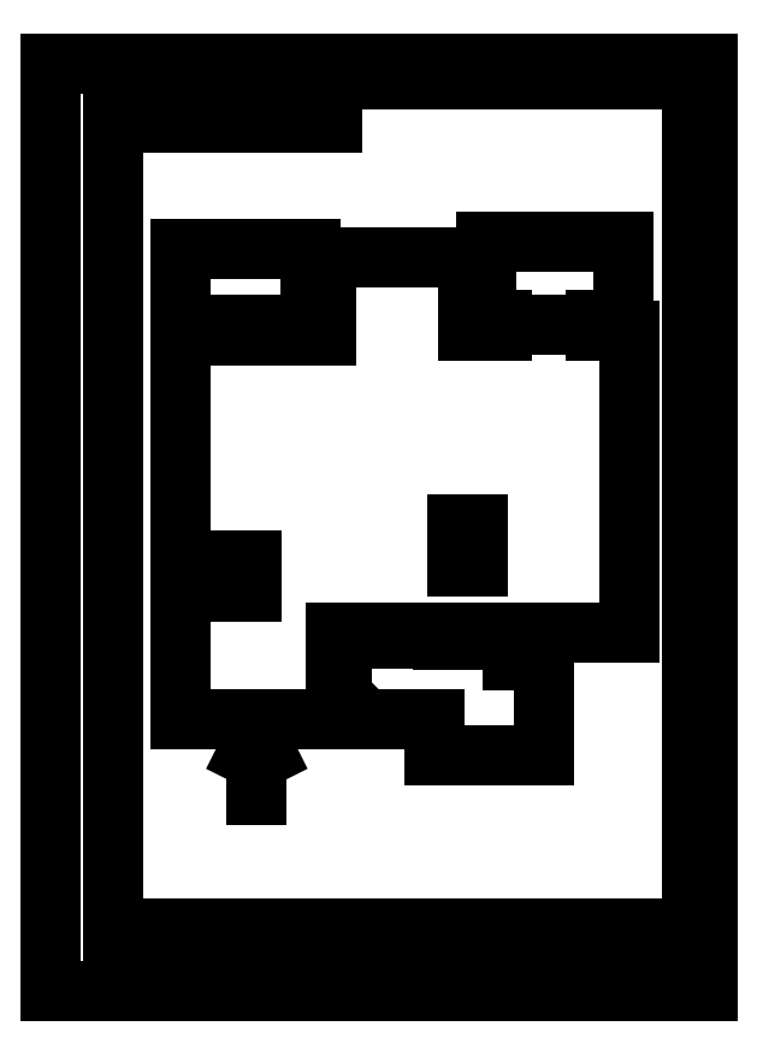
<metadata>
{"format":"dxf","ext":"dxf","renderer":"ezdxf+matplotlib","layout":"modelspace","background":"white","min_lineweight":24,"dpi":150}
</metadata>
<code>
0
SECTION
2
ENTITIES
0
LINE
8
0
10
144.2
20
281.7
30
0
11
195.4
21
281.7
31
0
0
LINE
8
0
10
247.2
20
281.7
30
0
11
293.7
21
281.7
31
0
0
LINE
8
0
10
275.1
20
64.9
30
0
11
80.06
21
64.9
31
0
0
LINE
8
0
10
293.7
20
281.7
30
0
11
293.7
21
364.7
31
0
0
LINE
8
0
10
293.7
20
364.7
30
0
11
351.2
21
364.7
31
0
0
LINE
8
0
10
396.2
20
364.7
30
0
11
575.2
21
364.7
31
0
0
LINE
8
0
10
575.2
20
364.7
30
0
11
575.2
21
654.7
31
0
0
LINE
8
0
10
20.06
20
910.9
30
0
11
650.1
21
910.9
31
0
0
LINE
8
0
10
575.2
20
654.7
30
0
11
542.7
21
654.7
31
0
0
LINE
8
0
10
650.1
20
910.9
30
0
11
650.1
21
19.9
31
0
0
LINE
8
0
10
452.9
20
654.7
30
0
11
420.9
21
654.7
31
0
0
LINE
8
0
10
650.1
20
19.9
30
0
11
20.06
21
19.9
31
0
0
LINE
8
0
10
420.9
20
654.7
30
0
11
420.9
21
724.4
31
0
0
LINE
8
0
10
20.06
20
19.9
30
0
11
20.06
21
910.9
31
0
0
LINE
8
0
10
420.9
20
724.4
30
0
11
387.2
21
724.4
31
0
0
LINE
8
0
10
297.2
20
724.4
30
0
11
283.7
21
724.4
31
0
0
LINE
8
0
10
283.7
20
724.4
30
0
11
283.7
21
649.7
31
0
0
LINE
8
0
10
283.7
20
649.7
30
0
11
263.7
21
649.7
31
0
0
LINE
8
0
10
213.7
20
649.7
30
0
11
144.2
21
649.7
31
0
0
LINE
8
0
10
144.2
20
649.7
30
0
11
144.2
21
281.7
31
0
0
LINE
8
0
10
80.06
20
895.9
30
0
11
635.1
21
895.9
31
0
0
LINE
8
0
10
159.2
20
403.4
30
0
11
212.2
21
403.4
31
0
0
LINE
8
0
10
635.1
20
895.9
30
0
11
635.1
21
34.9
31
0
0
LINE
8
0
10
212.2
20
403.4
30
0
11
212.2
21
433.4
31
0
0
LINE
8
0
10
635.1
20
34.9
30
0
11
80.06
21
34.9
31
0
0
LINE
8
0
10
212.2
20
433.4
30
0
11
159.2
21
433.4
31
0
0
LINE
8
0
10
80.06
20
34.9
30
0
11
80.06
21
895.9
31
0
0
LINE
8
0
10
159.2
20
433.4
30
0
11
159.2
21
403.4
31
0
0
LINE
8
0
10
430.2
20
428.2
30
0
11
409.7
21
428.2
31
0
0
LINE
8
0
10
409.7
20
428.2
30
0
11
409.7
21
468.7
31
0
0
LINE
8
0
10
409.7
20
468.7
30
0
11
430.2
21
468.7
31
0
0
LINE
8
0
10
430.2
20
468.7
30
0
11
430.2
21
428.2
31
0
0
LINE
8
0
10
299.7
20
358.7
30
0
11
299.7
21
281.7
31
0
0
LINE
8
0
10
388.2
20
281.7
30
0
11
299.7
21
281.7
31
0
0
LINE
8
0
10
388.2
20
281.7
30
0
11
388.2
21
246.7
31
0
0
LINE
8
0
10
275.1
20
49.9
30
0
11
80.06
21
49.9
31
0
0
LINE
8
0
10
388.2
20
246.7
30
0
11
493.7
21
246.7
31
0
0
LINE
8
0
10
635.1
20
79.9
30
0
11
80.06
21
79.9
31
0
0
LINE
8
0
10
493.7
20
246.7
30
0
11
493.7
21
338.2
31
0
0
LINE
8
0
10
114.1
20
34.9
30
0
11
114.1
21
79.9
31
0
0
LINE
8
0
10
493.7
20
338.2
30
0
11
463.7
21
338.2
31
0
0
LINE
8
0
10
173.3
20
34.9
30
0
11
173.3
21
79.9
31
0
0
LINE
8
0
10
463.7
20
338.2
30
0
11
463.7
21
358.2
31
0
0
LINE
8
0
10
463.7
20
358.2
30
0
11
396.2
21
358.2
31
0
0
LINE
8
0
10
240.1
20
34.9
30
0
11
240.1
21
79.9
31
0
0
LINE
8
0
10
299.7
20
358.7
30
0
11
351.2
21
358.7
31
0
0
LINE
8
0
10
275.1
20
34.9
30
0
11
275.1
21
79.9
31
0
0
LINE
8
0
10
351.2
20
364.7
30
0
11
351.2
21
358.7
31
0
0
LINE
8
0
10
605.1
20
79.9
30
0
11
605.1
21
34.9
31
0
0
LINE
8
0
10
396.2
20
364.7
30
0
11
396.2
21
358.2
31
0
0
LINE
8
0
10
635.1
20
63.9
30
0
11
605.1
21
63.9
31
0
0
LINE
8
0
10
213.7
20
660.4
30
0
11
144.2
21
660.4
31
0
0
LINE
8
0
10
80.06
20
853.9
30
0
11
290.1
21
853.9
31
0
0
LINE
8
0
10
144.2
20
660.4
30
0
11
144.2
21
733.2
31
0
0
LINE
8
0
10
290.1
20
853.9
30
0
11
290.1
21
895.9
31
0
0
LINE
8
0
10
269.2
20
733.2
30
0
11
269.2
21
660.7
31
0
0
LINE
8
0
10
269.2
20
660.7
30
0
11
263.7
21
660.7
31
0
0
LINE
8
0
10
263.7
20
660.7
30
0
11
263.7
21
649.7
31
0
0
LINE
8
0
10
213.7
20
660.4
30
0
11
213.7
21
649.7
31
0
0
LINE
8
0
10
452.9
20
665.4
30
0
11
452.9
21
654.7
31
0
0
LINE
8
0
10
542.7
20
665.4
30
0
11
542.7
21
654.7
31
0
0
LINE
8
0
10
452.9
20
665.4
30
0
11
437.9
21
665.4
31
0
0
LINE
8
0
10
437.9
20
665.4
30
0
11
437.9
21
740.4
31
0
0
LINE
8
0
10
542.7
20
665.4
30
0
11
569.2
21
665.4
31
0
0
LINE
8
0
10
569.2
20
665.4
30
0
11
569.2
21
740.4
31
0
0
LINE
8
0
10
217.7
20
266.8
30
0
11
217.7
21
208.6
31
0
0
MTEXT
8
0
10
87.72
20
45.73
30
0
40
7.5
41
100
71
1
72
5
1
\U+0418\U+0437\U+043c.
7
textstyle6
50
0
73
1
44
1
0
LINE
8
0
10
217.7
20
266.8
30
0
11
207.7
21
246.8
31
0
0
LINE
8
0
10
217.7
20
266.8
30
0
11
227.7
21
246.8
31
0
0
MTEXT
8
0
10
124.6
20
45.73
30
0
40
7.5
41
100
71
1
72
5
1
N\~\U+0434\U+043e\U+043a\U+0443\U+043c.
7
textstyle0
50
0
73
1
44
1
0
LINE
8
0
10
144.2
20
733.2
30
0
11
269.2
21
733.2
31
0
0
MTEXT
8
0
10
197
20
45.73
30
0
40
7.5
41
100
71
1
72
5
1
\U+041f\U+043e\U+0434\U+043f.
7
textstyle2
50
0
73
1
44
1
0
MTEXT
8
0
10
353.8
20
65.66
30
0
40
15
41
200
71
1
72
5
1
\U+0420\U+0430\U+0437\U+043c\U+0435\U+0440 \U+0434\U+043e \U+043f\U+0435\U+0440\U+0435\U+043d\U+043e\U+0441\U+0430
7
textstyle3
50
0
73
1
44
1
0
LINE
8
0
10
213.7
20
655.1
30
0
11
263.7
21
655.2
31
0
0
MTEXT
8
0
10
244.2
20
45.73
30
0
40
7.5
41
100
71
1
72
5
1
\U+0414\U+0430\U+0442\U+0430
7
textstyle1
50
0
73
1
44
1
0
LINE
8
0
10
297.2
20
724.4
30
0
11
387.2
21
724.4
31
0
0
LINE
8
0
10
437.9
20
740.4
30
0
11
569.2
21
740.4
31
0
0
LINE
8
0
10
452.9
20
660.1
30
0
11
542.7
21
660.1
31
0
0
MTEXT
8
0
10
608.9
20
76.46
30
0
40
7.5
41
100
71
1
72
5
1
\U+041b\U+0438\U+0441\U+0442
7
textstyle4
50
0
73
1
44
1
0
DIMENSION
8
0
10
133.7
20
281.7
30
0
11
129.9
21
465.7
31
0
70
1
71
8
72
2
74
0
75
0
41
1
42
0
1

3
Standard
13
144.2
23
281.7
33
0
14
144.2
24
649.7
34
0
0
DIMENSION
8
0
10
134.2
20
660.4
30
0
11
130.4
21
696.8
31
0
70
1
71
8
72
2
74
0
75
0
41
1
42
0
1

3
Standard
13
144.2
23
660.4
33
0
14
144.2
24
733.2
34
0
0
DIMENSION
8
0
10
144.2
20
271.7
30
0
11
169.8
21
275.4
31
0
70
1
71
8
72
2
74
0
75
0
41
1
42
0
1

3
Standard
13
144.2
23
281.7
33
0
14
195.4
24
281.7
34
0
0
DIMENSION
8
0
10
247.2
20
271.3
30
0
11
221.3
21
275
31
0
70
1
71
8
72
2
74
0
75
0
41
1
42
0
1

3
Standard
13
247.2
23
281.7
33
0
14
195.4
24
281.7
34
0
0
DIMENSION
8
0
10
293.7
20
271.3
30
0
11
270.4
21
275
31
0
70
1
71
8
72
2
74
0
75
0
41
1
42
0
1

3
Standard
13
293.7
23
281.7
33
0
14
247.2
24
281.7
34
0
0
DIMENSION
8
0
10
388.2
20
235.1
30
0
11
440.9
21
238.9
31
0
70
1
71
8
72
2
74
0
75
0
41
1
42
0
1

3
Standard
13
388.2
23
246.7
33
0
14
493.7
24
246.7
34
0
0
DIMENSION
8
0
10
504.2
20
246.7
30
0
11
500.4
21
292.4
31
0
70
1
71
8
72
2
74
0
75
0
41
1
42
0
1

3
Standard
13
493.7
23
246.7
33
0
14
493.7
24
338.2
34
0
0
DIMENSION
8
0
10
463.7
20
351.7
30
0
11
430
21
347.7
31
0
70
129
71
8
72
2
74
0
75
0
41
1
42
0
1

3
Standard
13
463.7
23
358.2
33
0
14
396.2
24
358.2
34
0
0
DIMENSION
8
0
10
351.1
20
351.7
30
0
11
373.9
21
348
31
0
70
129
71
8
72
2
74
0
75
0
41
1
42
0
1
900
3
Standard
13
351.2
23
358.7
33
0
14
396.2
24
358.2
34
0
0
DIMENSION
8
0
10
351.2
20
351.7
30
0
11
325.7
21
347.7
31
0
70
129
71
8
72
2
74
0
75
0
41
1
42
0
1

3
Standard
13
351.2
23
358.7
33
0
14
299.7
24
358.7
34
0
0
DIMENSION
8
0
10
582.1
20
654.7
30
0
11
586.2
21
509.7
31
0
70
129
71
8
72
2
74
0
75
0
41
1
42
0
1

3
Standard
13
575.2
23
654.7
33
0
14
575.2
24
364.7
34
0
0
DIMENSION
8
0
10
575.2
20
644.8
30
0
11
558.9
21
648.5
31
0
70
1
71
8
72
2
74
0
75
0
41
1
42
0
1

3
Standard
13
575.2
23
654.7
33
0
14
542.7
24
654.7
34
0
0
DIMENSION
8
0
10
452.9
20
644.8
30
0
11
431.2
21
648.5
31
0
70
129
71
8
72
2
74
0
75
0
41
1
42
0
1

3
Standard
13
452.9
23
654.7
33
0
14
420.9
24
654.7
34
0
0
DIMENSION
8
0
10
452.9
20
645.2
30
0
11
497.8
21
648.9
31
0
70
1
71
8
72
2
74
0
75
0
41
1
42
0
1

3
Standard
13
452.9
23
654.7
33
0
14
542.7
24
654.7
34
0
0
DIMENSION
8
0
10
283.7
20
731.7
30
0
11
290.4
21
735.4
31
0
70
1
71
8
72
2
74
0
75
0
41
1
42
0
1

3
Standard
13
283.7
23
724.4
33
0
14
297.2
24
724.4
34
0
0
DIMENSION
8
0
10
297.2
20
732.3
30
0
11
342.3
21
735.7
31
0
70
1
71
8
72
2
74
0
75
0
41
1
42
0
1

3
Standard
13
297.2
23
725.1
33
0
14
387.2
24
724.4
34
0
0
DIMENSION
8
0
10
387.2
20
731.7
30
0
11
404.1
21
735.4
31
0
70
1
71
8
72
2
74
0
75
0
41
1
42
0
1

3
Standard
13
387.2
23
724.4
33
0
14
420.9
24
724.4
34
0
0
DIMENSION
8
0
10
428.9
20
724.4
30
0
11
425.9
21
689.7
31
0
70
129
71
8
72
2
74
0
75
0
41
1
42
0
1

3
Standard
13
420.9
23
724.4
33
0
14
420.9
24
654.7
34
0
0
DIMENSION
8
0
10
581.5
20
665.4
30
0
11
577.8
21
702.9
31
0
70
1
71
8
72
2
74
0
75
0
41
1
42
0
1

3
Standard
13
569.2
23
665.4
33
0
14
569.2
24
740.4
34
0
0
DIMENSION
8
0
10
542.7
20
673.2
30
0
11
555.9
21
676.9
31
0
70
1
71
8
72
2
74
0
75
0
41
1
42
0
1

3
Standard
13
542.7
23
665.4
33
0
14
569.2
24
665.4
34
0
0
DIMENSION
8
0
10
452.9
20
673.4
30
0
11
445.4
21
677.2
31
0
70
1
71
8
72
2
74
0
75
0
41
1
42
0
1

3
Standard
13
452.9
23
665.4
33
0
14
437.9
24
665.4
34
0
0
DIMENSION
8
0
10
283.7
20
641.7
30
0
11
273.6
21
637.4
31
0
70
129
71
8
72
2
74
0
75
0
41
1
42
0
1

3
Standard
13
283.7
23
649.7
33
0
14
263.7
24
649.7
34
0
0
DIMENSION
8
0
10
213.7
20
641.7
30
0
11
238.7
21
637.8
31
0
70
129
71
8
72
2
74
0
75
0
41
1
42
0
1

3
Standard
13
213.7
23
649.7
33
0
14
263.7
24
649.7
34
0
0
DIMENSION
8
0
10
213.7
20
641.7
30
0
11
179.2
21
637.8
31
0
70
129
71
8
72
2
74
0
75
0
41
1
42
0
1

3
Standard
13
213.7
23
649.7
33
0
14
144.2
24
649.7
34
0
0
DIMENSION
8
0
10
263.7
20
666.9
30
0
11
258.2
21
670.7
31
0
70
129
71
8
72
2
74
0
75
0
41
1
42
0
1

3
Standard
13
263.7
23
660.7
33
0
14
269.2
24
660.7
34
0
0
DIMENSION
8
0
10
159.2
20
441.7
30
0
11
185.7
21
445.4
31
0
70
1
71
8
72
2
74
0
75
0
41
1
42
0
1

3
Standard
13
159.2
23
433.4
33
0
14
212.2
24
433.4
34
0
0
DIMENSION
8
0
10
409.7
20
477.7
30
0
11
419.9
21
481.5
31
0
70
1
71
8
72
2
74
0
75
0
41
1
42
0
1

3
Standard
13
409.7
23
468.7
33
0
14
430.2
24
468.7
34
0
0
DIMENSION
8
0
10
439.5
20
468.7
30
0
11
435.7
21
448.4
31
0
70
1
71
8
72
2
74
0
75
0
41
1
42
0
1

3
Standard
13
430.2
23
468.7
33
0
14
430.2
24
428.2
34
0
0
DIMENSION
8
0
10
396.2
20
371.7
30
0
11
485.7
21
375.4
31
0
70
1
71
8
72
2
74
0
75
0
41
1
42
0
1

3
Standard
13
396.2
23
364.7
33
0
14
575.2
24
364.7
34
0
0
DIMENSION
8
0
10
351.2
20
371.7
30
0
11
322.4
21
375.4
31
0
70
1
71
8
72
2
74
0
75
0
41
1
42
0
1

3
Standard
13
351.2
23
364.7
33
0
14
293.7
24
364.7
34
0
0
DIMENSION
8
0
10
285.2
20
281.7
30
0
11
281.4
21
323.2
31
0
70
1
71
8
72
2
74
0
75
0
41
1
42
0
1

3
Standard
13
293.7
23
281.7
33
0
14
293.7
24
364.7
34
0
0
DIMENSION
8
0
10
439.5
20
468.7
30
0
11
435.8
21
561.7
31
0
70
1
71
8
72
2
74
0
75
0
41
1
42
0
1

3
Standard
13
430.2
23
468.7
33
0
14
430.2
24
654.7
34
0
0
DIMENSION
8
0
10
439.4
20
428.2
30
0
11
435.7
21
396.4
31
0
70
1
71
8
72
2
74
0
75
0
41
1
42
0
1

3
Standard
13
430.2
23
428.2
33
0
14
430.2
24
364.7
34
0
0
DIMENSION
8
0
10
430.2
20
477.7
30
0
11
502.7
21
481.4
31
0
70
1
71
8
72
2
74
0
75
0
41
1
42
0
1

3
Standard
13
430.2
23
468.7
33
0
14
575.2
24
468.7
34
0
0
DIMENSION
8
0
10
409.7
20
477.7
30
0
11
276.9
21
481.4
31
0
70
1
71
8
72
2
74
0
75
0
41
1
42
0
1

3
Standard
13
409.7
23
468.7
33
0
14
144.2
24
468.7
34
0
0
CIRCLE
8
0
10
308.4
20
289.7
30
0
40
4.25
0
DIMENSION
8
0
10
299.7
20
271.6
30
0
11
343.9
21
275.4
31
0
70
1
71
8
72
2
74
0
75
0
41
1
42
0
1

3
Standard
13
299.7
23
281.7
33
0
14
388.2
24
281.7
34
0
0
DIMENSION
8
0
10
399.7
20
246.7
30
0
11
396
21
264.2
31
0
70
1
71
8
72
2
74
0
75
0
41
1
42
0
1

3
Standard
13
388.2
23
246.7
33
0
14
388.2
24
281.7
34
0
0
DIMENSION
8
0
10
159.2
20
441.7
30
0
11
153.2
21
445.7
31
0
70
129
71
8
72
2
74
0
75
0
41
1
42
0
1

3
Standard
13
159.2
23
433.4
33
0
14
144.2
24
433.4
34
0
0
DIMENSION
8
0
10
151.8
20
433.4
30
0
11
154.9
21
418
31
0
70
129
71
8
72
2
74
0
75
0
41
1
42
0
1

3
Standard
13
159.2
23
433.4
33
0
14
159.2
24
403.4
34
0
0
DIMENSION
8
0
10
151.9
20
403.4
30
0
11
156.2
21
342.7
31
0
70
129
71
8
72
2
74
0
75
0
41
1
42
0
1

3
Standard
13
159.2
23
403.4
33
0
14
159.2
24
281.7
34
0
0
DIMENSION
8
0
10
472.9
20
338.2
30
0
11
469.2
21
348.2
31
0
70
1
71
8
72
2
74
0
75
0
41
1
42
0
1

3
Standard
13
463.7
23
338.2
33
0
14
463.7
24
358.2
34
0
0
DIMENSION
8
0
10
463.7
20
325.1
30
0
11
478.7
21
328.9
31
0
70
1
71
8
72
2
74
0
75
0
41
1
42
0
1

3
Standard
13
463.7
23
338.2
33
0
14
493.7
24
338.2
34
0
0
MTEXT
8
0
10
617.1
20
54.72
30
0
40
10
41
0
71
1
72
1
1
\c0;1
7
textstyle5
50
0
73
2
44
1
0
ENDSEC
0
EOF

</code>
